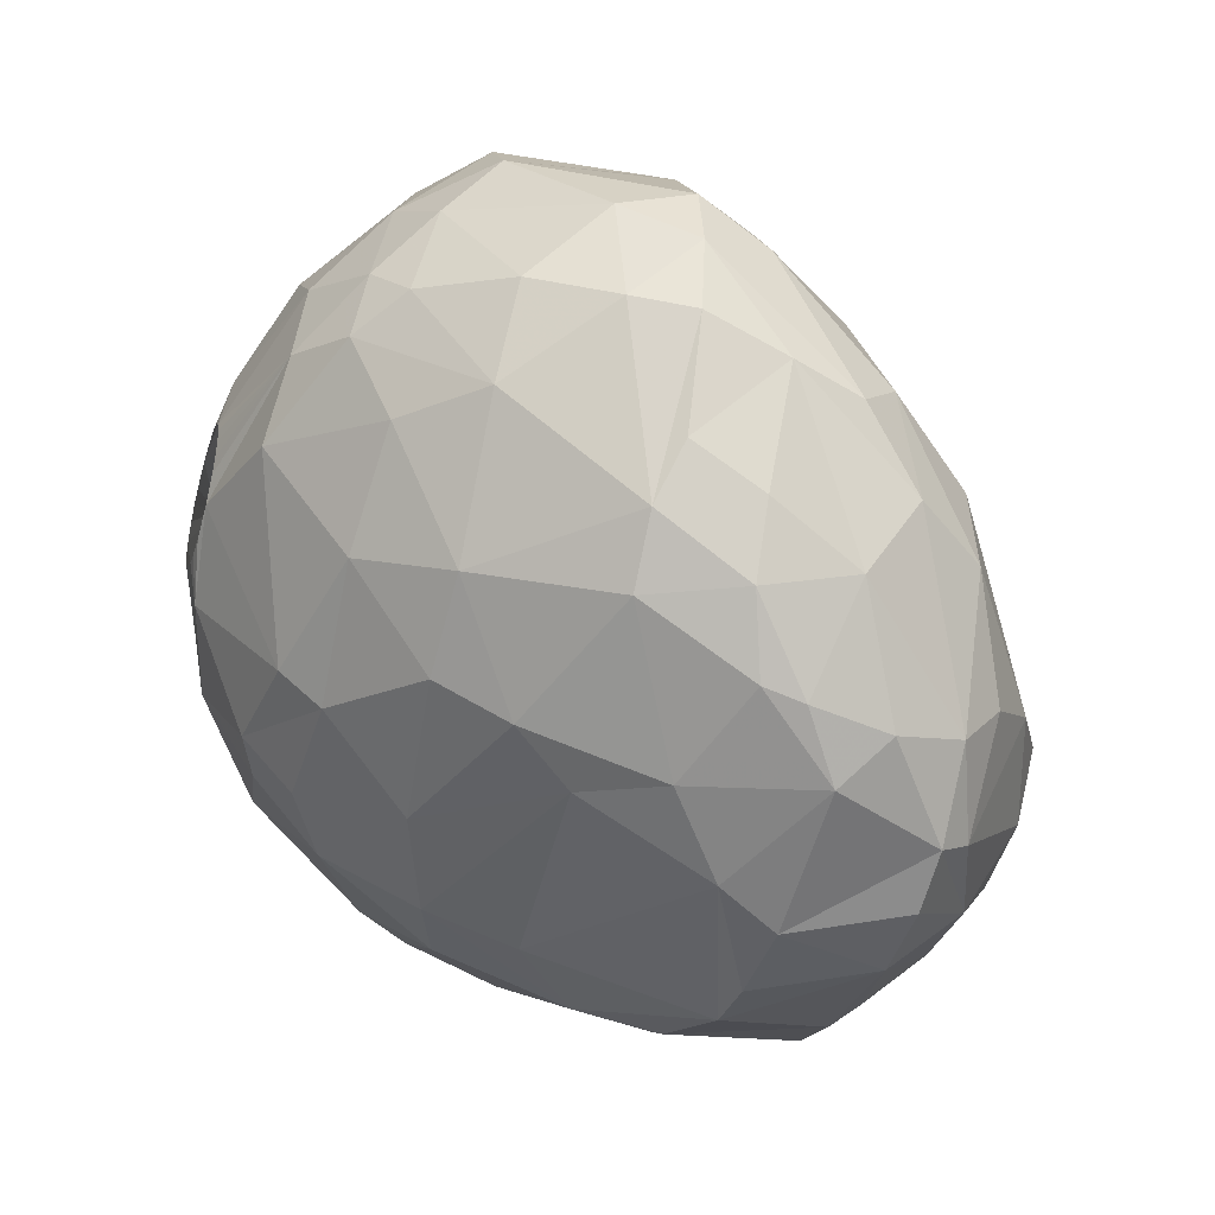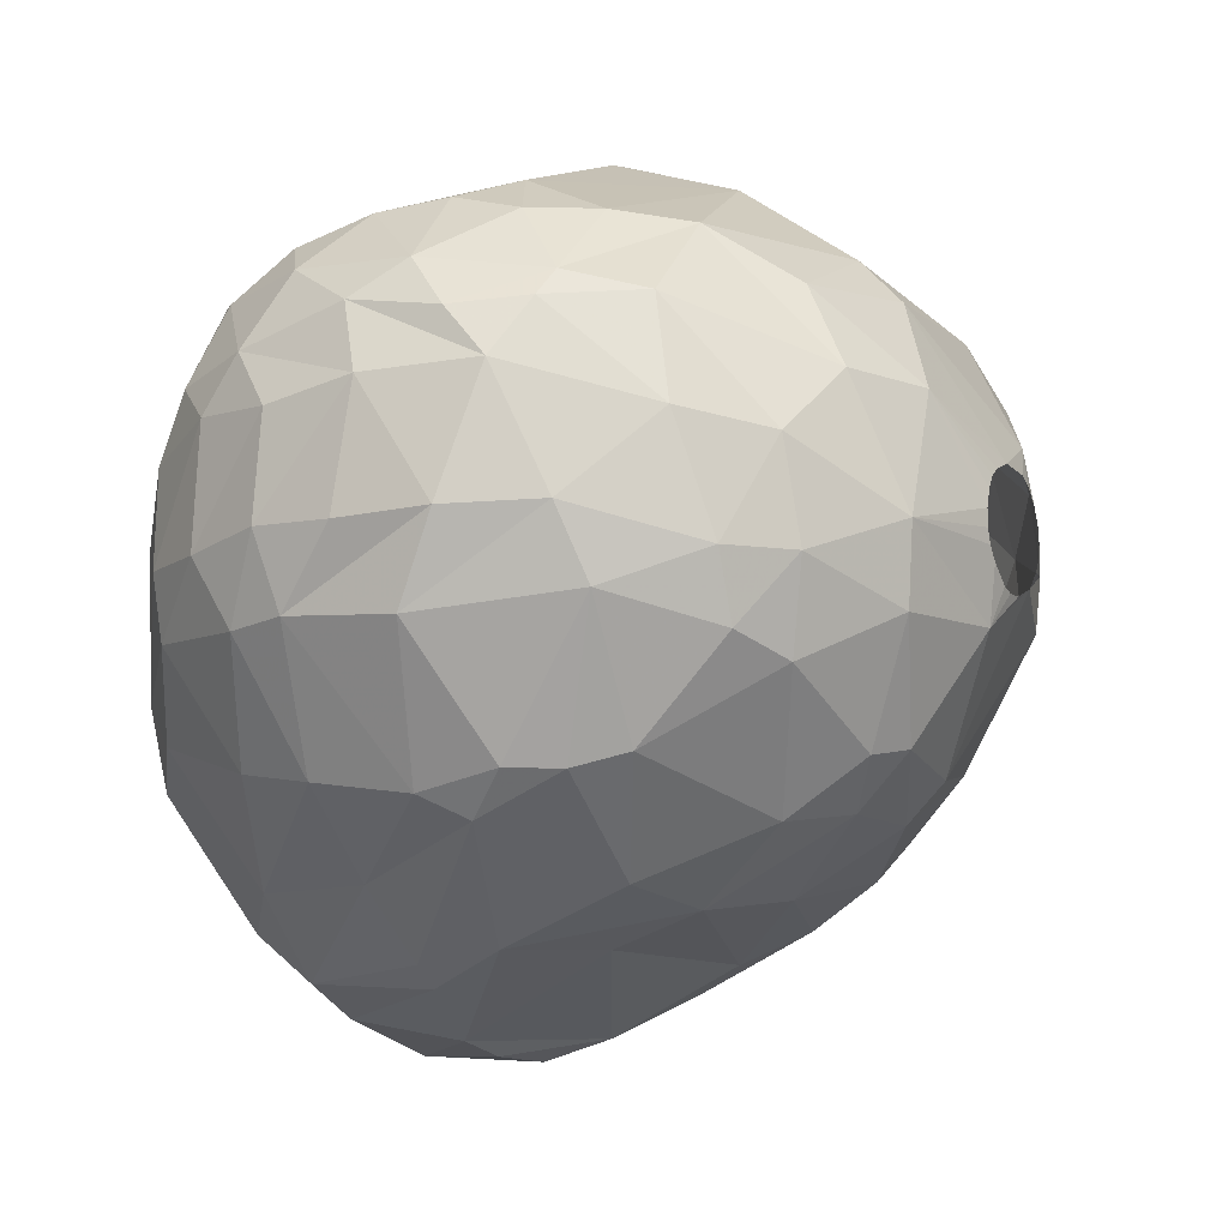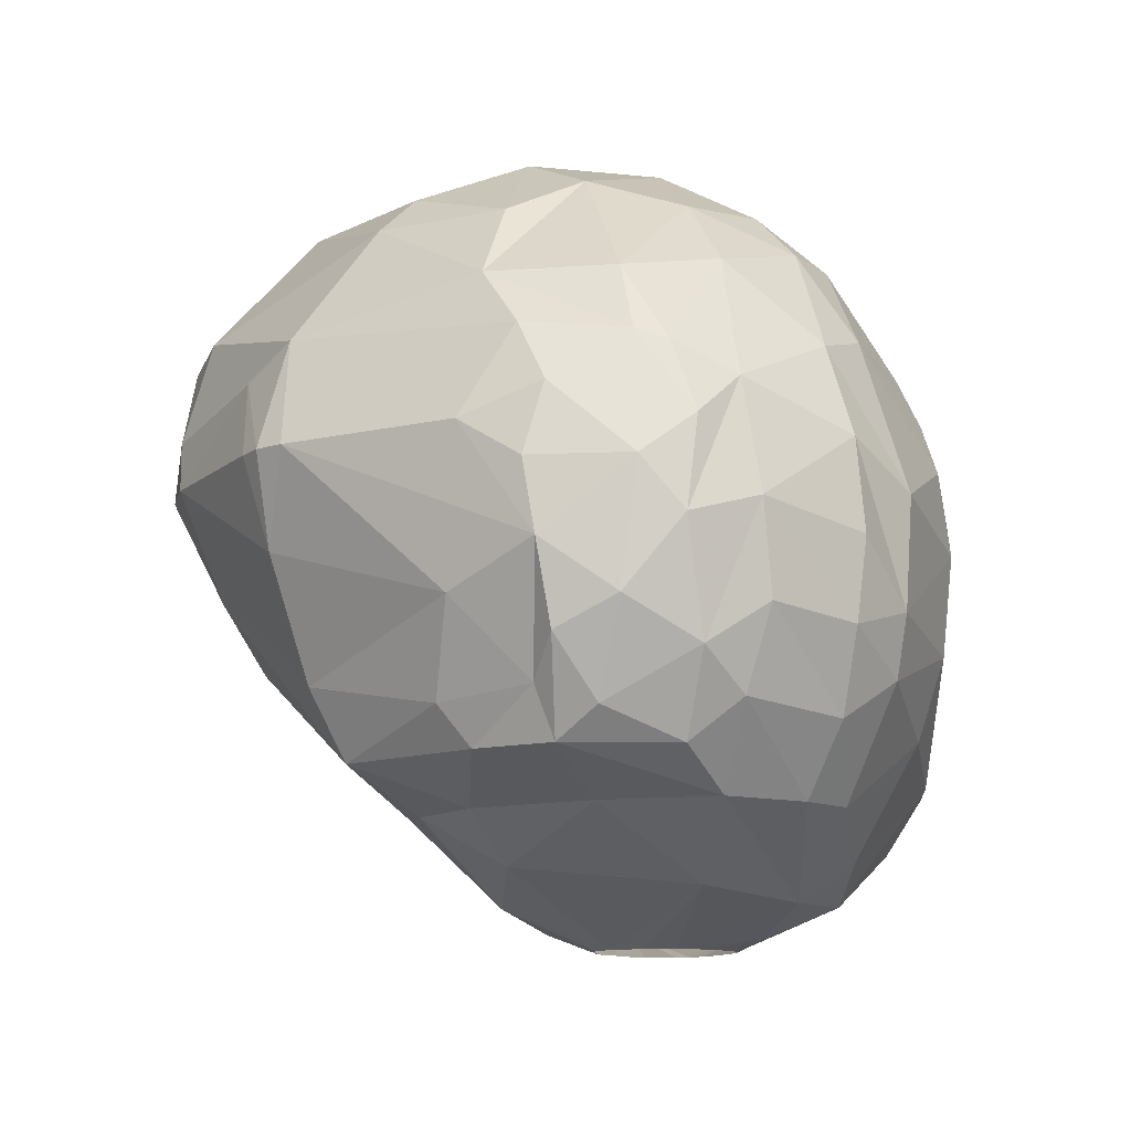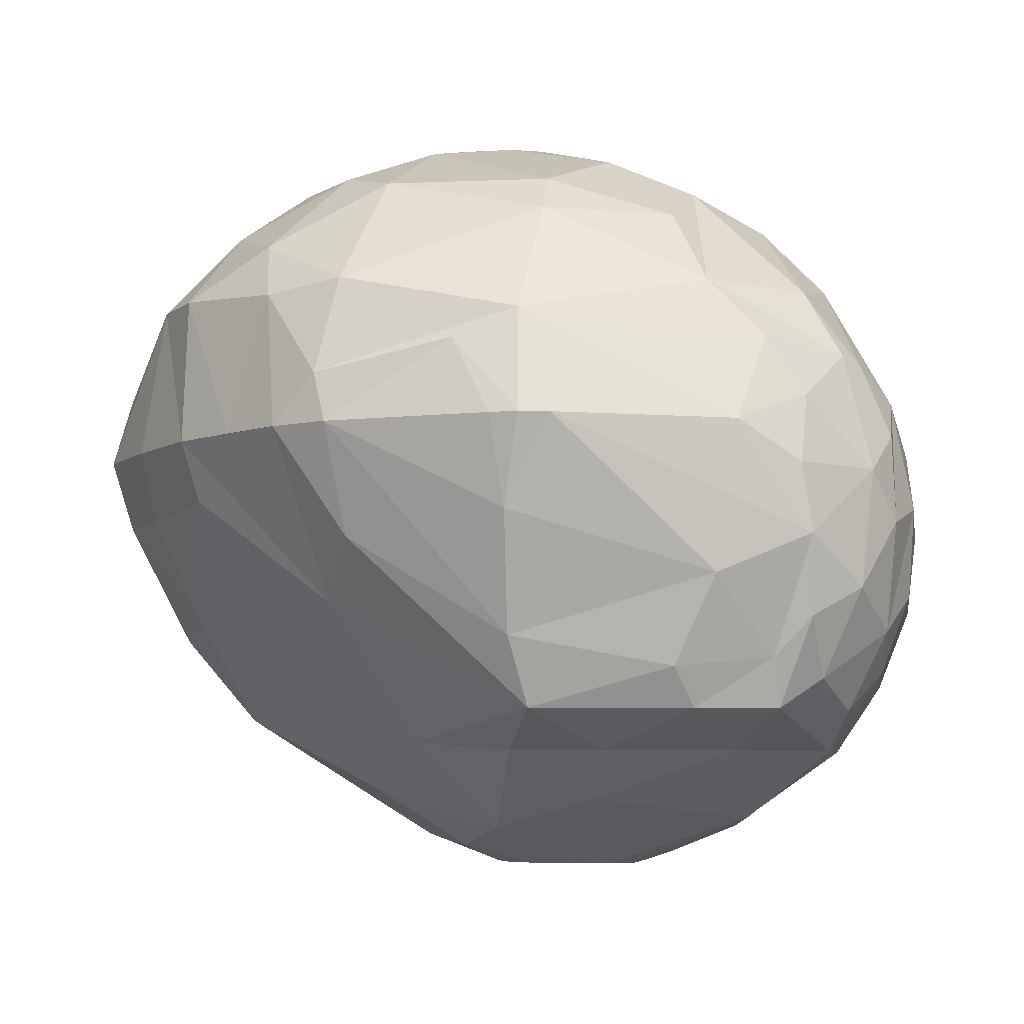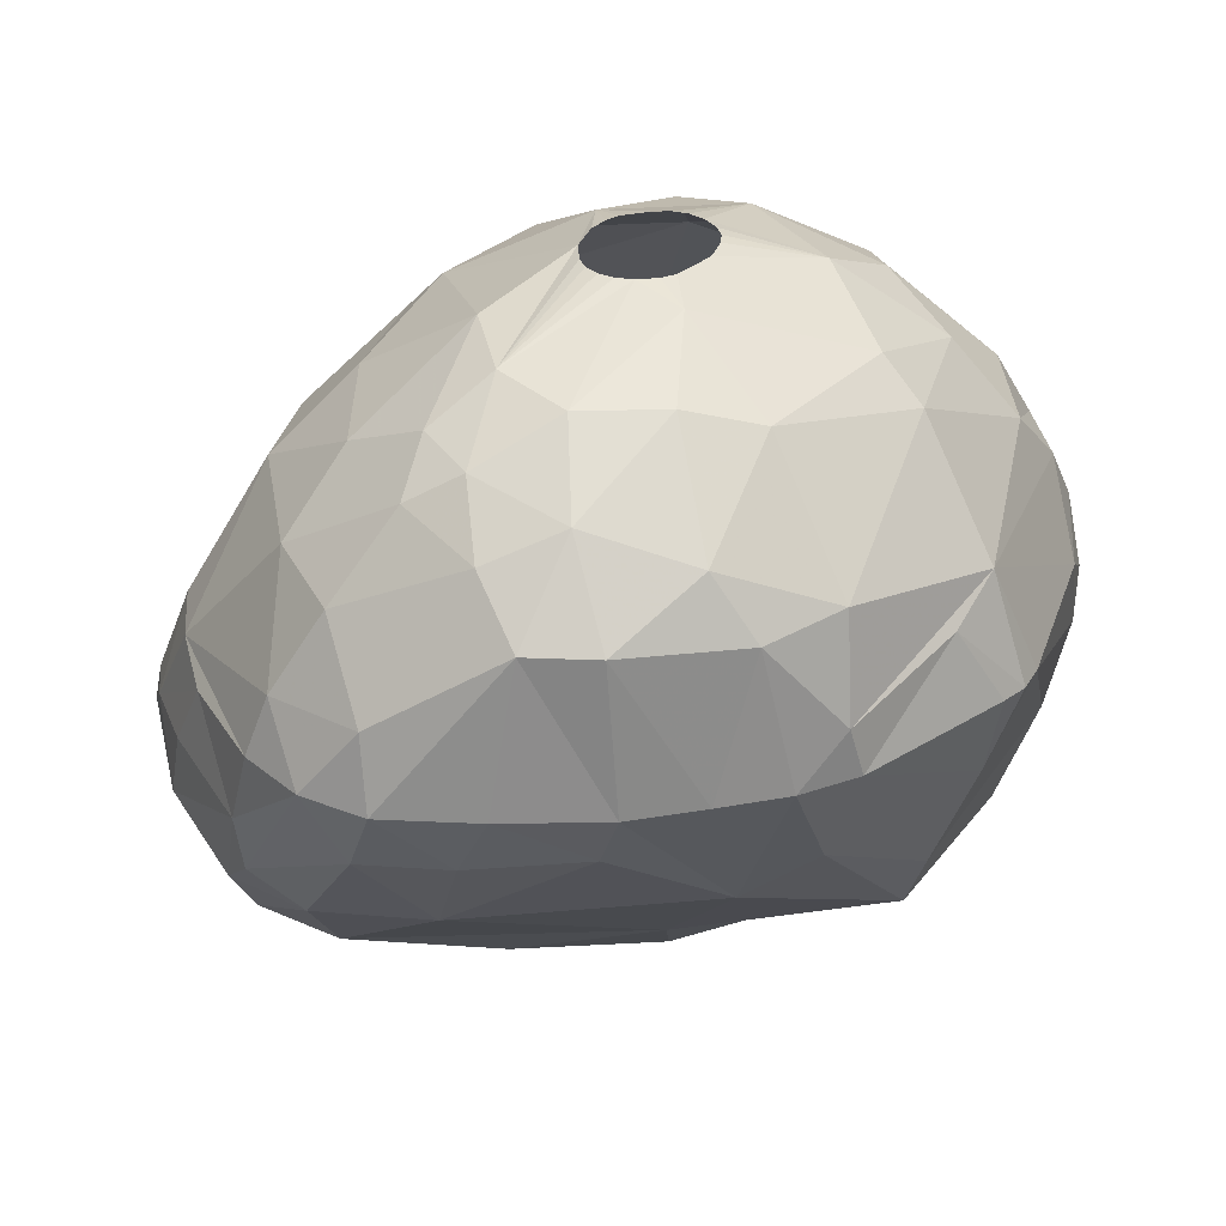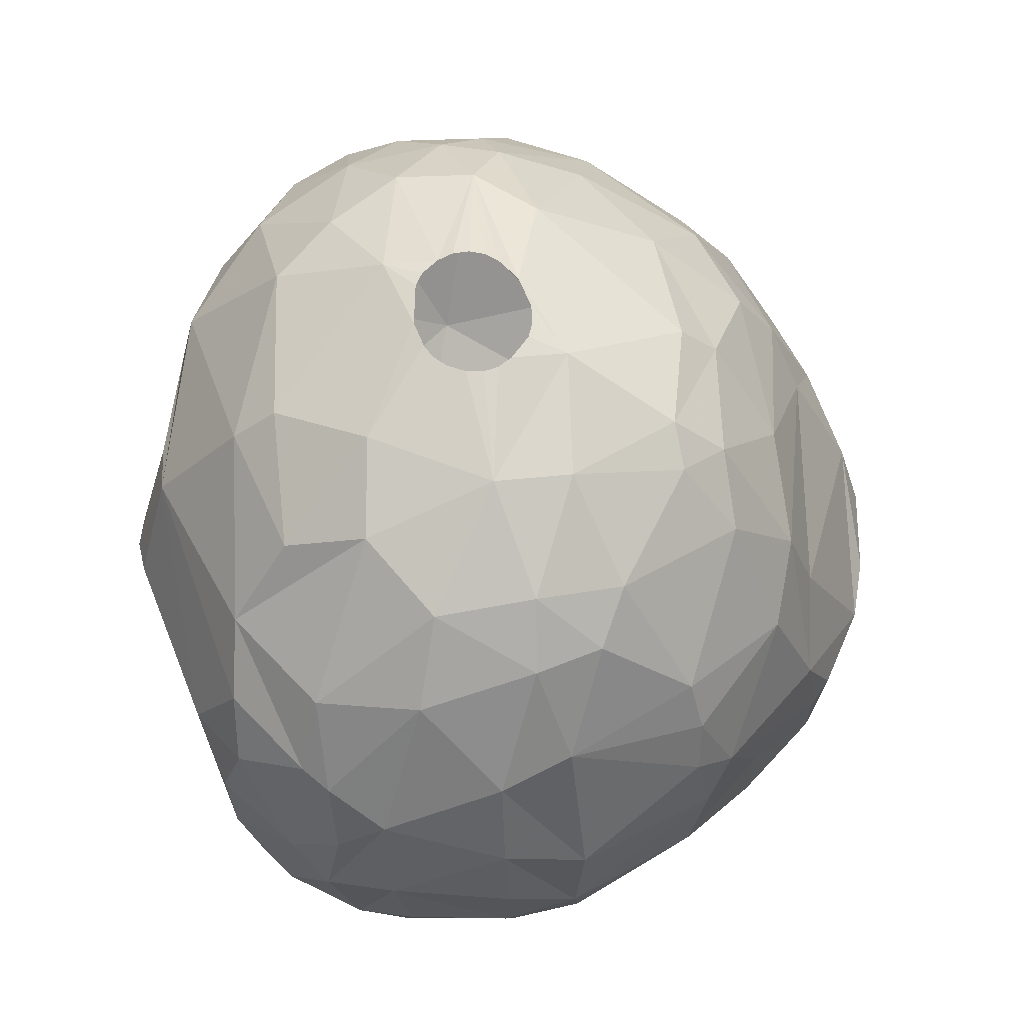
<metadata>
{"format":"obj","ext":"obj","renderer":"f3d","projection":"perspective","resolution":1024,"background":"white","views":[{"elev":-39.8,"azim":73.2,"up":"+Y"},{"elev":-11.9,"azim":-64.3,"up":"+Y"},{"elev":-10.9,"azim":-126.4,"up":"+Z"},{"elev":-6.6,"azim":-170.3,"up":"+Z"},{"elev":32.0,"azim":129.9,"up":"+Z"},{"elev":59.5,"azim":-89.3,"up":"+Z"}]}
</metadata>
<code>
v 147.5 177.5 352.8
v 147.5 173.9 352.2
v 147.7 177 350.1
v 147.8 174 354.9
v 147.8 174 349.8
v 148 179.6 352.2
v 148.2 179.1 354.9
v 148.2 177.6 356.1
v 148.2 171.5 353.7
v 148.3 171.8 350.4
v 148.4 178.8 348.9
v 148.6 177.2 347.7
v 148.7 180.7 353.7
v 148.8 173.7 347.4
v 148.8 174.1 357.6
v 148.8 171.6 348.6
v 149 179.3 357
v 149.1 180.9 350.1
v 149.6 180.1 357.3
v 149.6 178.4 346.5
v 149.7 172 358.2
v 150.2 173.8 345.3
v 150.3 176.5 360
v 150.3 180.7 347.4
v 150.3 176.6 345.3
v 150.4 182.6 351.6
v 150.5 182.1 349.2
v 150.6 182.2 355.8
v 150.7 171.9 345.3
v 150.7 182.8 353.7
v 150.7 168 349.8
v 150.8 168 355.2
v 150.8 179.6 359.4
v 150.8 167.6 352.8
v 151.1 173.1 360.9
v 151.4 168.5 347.4
v 151.4 168 356.7
v 151.6 181.2 346.5
v 151.6 166.9 354
v 151.7 181.8 348
v 151.8 182.3 357.6
v 151.9 171.2 360.9
v 152 168.4 358.2
v 152.2 176.1 362.1
v 152.5 183.7 354.9
v 152.7 173.1 362.4
v 152.8 169.6 344.1
v 153 175.1 343.2
v 153.2 178.7 345.3
v 153.2 183.5 350.4
v 153.5 170.6 361.8
v 153.5 182.2 359.4
v 153.6 165.8 349.8
v 153.8 171 342.9
v 154 165.7 346.5
v 154 182.1 346.5
v 154.3 178.1 363
v 154.5 182.9 347.7
v 154.7 168.7 342.9
v 154.7 180.6 361.8
v 155 165.6 356.7
v 155.3 163.8 350.4
v 155.4 164.1 352.8
v 155.6 174.4 364.2
v 156 172.1 363.9
v 156.1 170.3 342
v 156.2 163.2 350.4
v 156.3 167.1 360.3
v 156.5 163.6 346.5
v 156.6 165 344.7
v 156.9 171.9 341.7
v 156.9 172.9 341.7
v 157 178.1 364.2
v 157 180.1 345.3
v 157.1 170.9 341.7
v 157.1 168.8 362.4
v 157.2 173.1 341.7
v 157.3 170.4 341.7
v 157.5 165.1 357.6
v 157.5 178.4 343.8
v 157.7 164.2 354.9
v 157.7 170 341.7
v 157.7 173.5 341.7
v 157.7 185.9 354.9
v 158.2 169.7 341.7
v 158.4 167.5 361.5
v 158.4 169.1 363
v 158.5 182.3 361.8
v 158.6 162.8 346.5
v 158.6 181 363
v 158.7 186.1 354.9
v 158.7 165.5 343.5
v 158.8 174.7 365.1
v 158.8 175.3 365.1
v 158.8 173.9 341.7
v 158.8 185 358.2
v 158.9 182.9 346.5
v 158.9 174.3 365.1
v 158.9 175.8 365.1
v 159.1 162.1 349.8
v 159.2 185.3 352.2
v 159.2 176.2 365.1
v 159.2 173.9 365.1
v 159.3 183.9 348.6
v 159.4 169.3 341.7
v 159.5 186 354.9
v 159.6 172.3 364.8
v 159.6 173.8 341.7
v 159.6 176.5 365.1
v 160 173.4 365.1
v 160 179.7 345.3
v 160.3 173.4 341.7
v 160.4 169.1 341.7
v 160.4 176.8 365.1
v 160.5 173.3 365.1
v 160.7 165.6 358.8
v 160.8 185.2 357.3
v 160.9 169.2 341.7
v 161 166.5 342.6
v 161 176.2 342.9
v 161 161.8 349.8
v 161.1 173.4 365.1
v 161.2 172.5 341.7
v 161.3 172.2 341.7
v 161.4 169.3 341.7
v 161.4 171.7 341.7
v 161.8 176.8 365.1
v 161.9 170.7 341.7
v 161.9 168.8 362.7
v 162 170.1 341.7
v 162.1 167.6 361.5
v 162.1 173.8 365.1
v 162.3 176.6 365.1
v 162.6 173.4 342.3
v 162.7 174.3 365.1
v 162.7 176.2 365.1
v 162.8 162 346.5
v 162.8 177.8 364.8
v 163 174.8 365.1
v 163 175.7 365.1
v 163.1 175.2 365.1
v 163.3 163.8 344.4
v 163.3 177.9 345.6
v 163.6 181.2 363
v 163.8 161.8 349.8
v 164 166.5 342.9
v 164.2 183.9 351.6
v 164.4 184.3 359.4
v 164.5 162.4 351.6
v 164.6 185.2 354.9
v 164.7 164.4 355.5
v 164.8 168.6 342.6
v 165 185 356.4
v 165.1 162.2 346.5
v 165.2 181.8 349.8
v 165.3 179.6 363.6
v 165.4 166.6 359.4
v 165.4 173.2 364.2
v 165.4 173.8 344.1
v 165.7 165.3 357.3
v 166 169.5 361.8
v 166.4 184.4 354.9
v 166.5 163.6 345.6
v 166.5 163.7 353.4
v 166.8 183.5 359.1
v 166.9 163 346.5
v 166.9 167.7 343.8
v 166.9 175.2 363.9
v 167 177.6 363.6
v 167.2 182.2 360.9
v 168 168 359.4
v 168.1 183.2 354.9
v 168.2 163.2 349.8
v 168.5 166.4 345.3
v 168.8 174.5 362.7
v 168.8 165 346.5
v 168.8 171.8 361.5
v 168.9 179.3 361.8
v 169.3 176.3 362.4
v 169.3 164.3 348.6
v 169.7 164.4 351
v 169.7 164.7 352.2
v 169.7 180.9 353.1
v 170 181.3 359.4
v 170 166.5 355.5
v 170 181.8 354.9
v 170.3 172 346.5
v 170.3 175.1 361.5
v 170.7 177.8 360.9
v 170.7 169.1 346.5
v 171 176.5 349.8
v 171.1 171.5 359.4
v 171.3 179.6 359.4
v 171.3 166.5 352.8
v 171.6 168.1 355.5
v 171.7 167.2 350.1
v 172 178.1 352.8
v 172.1 169.6 348.6
v 172.1 179.4 354.9
v 172.3 174.3 359.1
v 172.4 173 349.2
v 172.4 168.4 352.8
v 172.6 169.6 354.9
v 173.2 171.6 350.4
v 173.4 173.2 356.7
v 173.5 176.4 357
v 173.5 175.9 352.8
v 173.8 171.9 352.5
v 173.9 177 354.9
v 173.9 172.8 354.9
v 174.3 174.9 354.9
g foo
f 51 42 43
f 44 23 35
f 51 43 68
f 42 21 43
f 88 96 52
f 170 165 148
f 184 165 170
f 188 192 200
f 161 157 171
f 131 116 157
f 68 79 86
f 63 81 79
f 183 191 155
f 196 198 208
f 34 31 53
f 14 12 22
f 56 74 49
f 97 111 74
f 190 167 187
f 174 167 190
f 176 163 174
f 47 54 59
f 80 48 49
f 159 134 120
f 187 167 159
f 146 152 167
f 70 59 92
f 25 49 48
f 111 120 80
f 163 146 167
f 142 119 146
f 92 119 142
f 25 54 22
f 25 48 54
f 143 159 120
f 142 146 163
f 55 59 70
f 74 111 80
f 143 120 111
f 47 59 55
f 29 54 47
f 29 22 54
f 74 80 49
f 163 167 174
f 137 92 142
f 137 70 92
f 14 22 29
f 38 49 25
f 166 142 163
f 154 142 166
f 154 137 142
f 89 70 137
f 12 25 22
f 20 25 12
f 38 56 49
f 97 74 56
f 97 143 111
f 176 174 190
f 69 70 89
f 69 55 70
f 20 38 25
f 166 163 176
f 29 47 36
f 11 20 12
f 24 38 20
f 27 38 24
f 40 56 38
f 58 56 40
f 187 159 143
f 201 190 187
f 36 55 31
f 36 47 55
f 16 29 36
f 16 14 29
f 40 38 27
f 191 201 187
f 11 24 20
f 97 56 58
f 143 97 155
f 191 187 143
f 176 190 198
f 166 176 180
f 137 154 145
f 53 31 55
f 104 97 58
f 198 190 201
f 145 154 166
f 67 69 89
f 53 55 69
f 3 12 14
f 18 24 11
f 27 24 18
f 191 143 155
f 100 89 137
f 67 89 100
f 5 14 16
f 5 3 14
f 11 12 3
f 50 58 40
f 104 58 50
f 196 176 198
f 180 176 196
f 173 166 180
f 145 166 173
f 31 16 36
f 147 97 104
f 147 155 97
f 121 137 145
f 100 137 121
f 62 69 67
f 62 53 69
f 10 16 31
f 204 198 201
f 5 16 10
f 181 180 196
f 181 173 180
f 182 173 181
f 149 145 173
f 26 27 18
f 26 40 27
f 101 104 50
f 201 191 207
f 208 198 204
f 202 196 208
f 26 50 40
f 197 191 183
f 207 191 197
f 181 196 194
f 1 3 5
f 1 11 3
f 6 11 1
f 204 201 207
f 149 121 145
f 39 53 62
f 34 53 39
f 2 5 10
f 6 18 11
f 13 26 18
f 101 50 84
f 183 155 186
f 208 204 211
f 164 173 182
f 149 173 164
f 63 67 100
f 63 62 67
f 1 5 2
f 150 104 101
f 150 147 104
f 211 204 207
f 194 196 202
f 182 181 194
f 34 10 31
f 9 10 34
f 13 18 6
f 84 50 26
f 100 121 149
f 162 155 147
f 81 100 149
f 39 62 63
f 186 155 162
f 4 10 9
f 4 2 10
f 30 26 13
f 91 101 84
f 203 194 202
f 164 182 185
f 4 1 2
f 45 26 30
f 45 84 26
f 162 147 150
f 203 208 210
f 203 202 208
f 63 100 81
f 32 9 34
f 8 6 1
f 7 13 6
f 106 101 91
f 185 182 194
f 39 32 34
f 8 1 4
f 7 6 8
f 172 186 162
f 199 197 183
f 211 207 209
f 151 149 164
f 81 149 151
f 209 197 199
f 209 207 197
f 195 194 203
f 185 194 195
f 28 45 30
f 106 150 101
f 186 199 183
f 28 30 13
f 211 210 208
f 61 39 63
f 21 9 32
f 15 9 21
f 15 4 9
f 117 106 91
f 117 150 106
f 17 7 8
f 19 7 17
f 19 13 7
f 28 13 19
f 153 150 117
f 153 162 150
f 211 209 206
f 205 210 211
f 79 81 151
f 37 39 61
f 37 32 39
f 8 4 15
f 41 45 28
f 61 63 79
f 165 172 162
f 205 211 206
f 195 210 205
f 195 203 210
f 37 21 32
f 165 162 153
f 184 186 172
f 193 209 199
f 160 151 164
f 193 199 186
f 171 185 195
f 160 185 171
f 160 164 185
f 17 8 23
f 96 84 45
f 91 84 96
f 193 186 184
f 41 28 19
f 96 45 41
f 184 172 165
f 206 209 193
f 116 151 160
f 79 151 116
f 43 21 37
f 23 8 15
f 96 117 91
f 96 153 117
f 43 37 61
f 148 153 96
f 165 153 148
f 200 205 206
f 116 160 157
f 192 195 205
f 171 195 192
f 33 17 23
f 33 19 17
f 52 19 33
f 52 41 19
f 52 96 41
f 192 205 200
f 86 79 116
f 68 61 79
f 68 43 61
f 189 206 193
f 189 200 206
f 157 160 171
f 57 52 33
f 88 148 96
f 131 157 161
f 35 21 42
f 35 15 21
f 35 23 15
f 44 33 23
f 60 52 57
f 60 88 52
f 178 184 170
f 193 184 178
f 188 200 189
f 189 193 178
f 177 171 192
f 177 161 171
f 86 116 131
f 66 78 82
f 66 75 78
f 66 71 75
f 66 72 71
f 83 77 72
f 120 108 95
f 120 112 108
f 134 112 120
f 134 123 112
f 134 124 123
f 134 126 124
f 152 126 134
f 152 128 126
f 152 130 128
f 152 125 130
f 118 125 152
f 119 113 118
f 119 105 113
f 119 85 105
f 66 82 85
f 54 72 66
f 48 72 54
f 48 83 72
f 48 95 83
f 80 95 48
f 120 95 80
f 59 85 119
f 66 85 59
f 167 134 159
f 167 152 134
f 146 118 152
f 119 118 146
f 59 54 66
f 92 59 119
f 98 64 103
f 93 64 98
f 94 64 93
f 94 73 64
f 99 73 94
f 102 73 99
f 109 73 102
f 109 114 73
f 127 138 114
f 133 138 127
f 136 138 133
f 140 168 136
f 141 168 140
f 139 168 141
f 135 168 139
f 135 132 168
f 122 107 132
f 115 107 122
f 110 107 115
f 103 107 110
f 103 64 107
f 114 90 73
f 114 138 90
f 136 169 138
f 136 168 169
f 168 132 158
f 64 65 107
f 138 144 90
f 132 129 158
f 107 129 132
f 107 87 129
f 107 65 87
f 73 57 64
f 138 156 144
f 169 156 138
f 64 46 65
f 64 44 46
f 57 44 64
f 73 60 57
f 73 90 60
f 169 179 178
f 168 179 169
f 168 175 179
f 168 158 175
f 65 76 87
f 65 51 76
f 65 46 51
f 158 177 175
f 158 161 177
f 129 161 158
f 90 88 60
f 169 178 156
f 129 87 131
f 144 88 90
f 156 170 144
f 178 170 156
f 179 189 178
f 87 76 86
f 175 188 179
f 87 86 131
f 46 42 51
f 46 35 42
f 129 131 161
f 44 35 46
f 57 33 44
f 144 148 88
f 170 148 144
f 175 177 192
f 179 188 189
f 175 192 188
f 76 68 86
f 76 51 68
g

</code>
